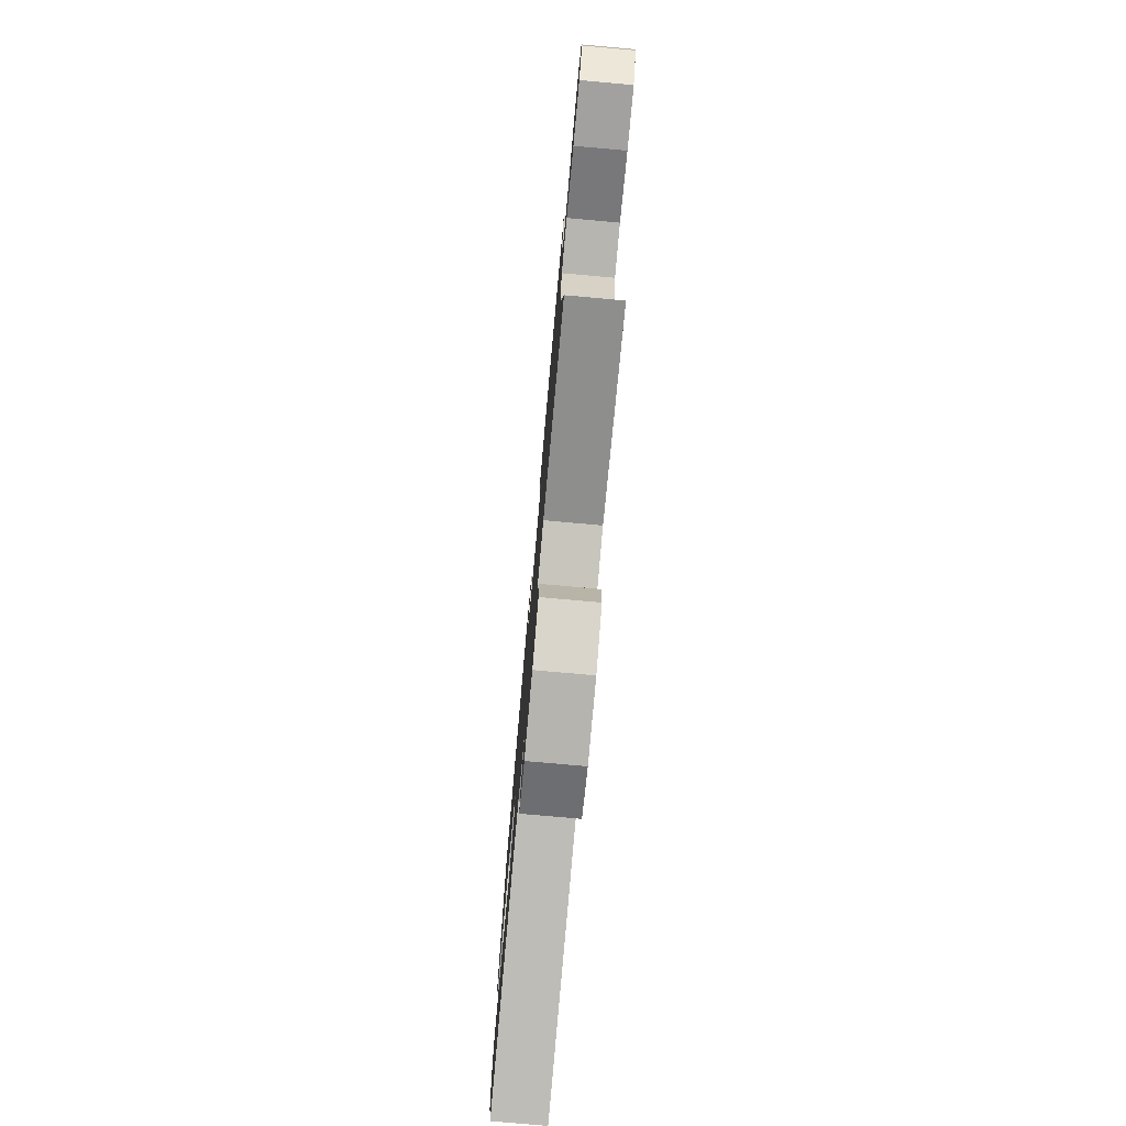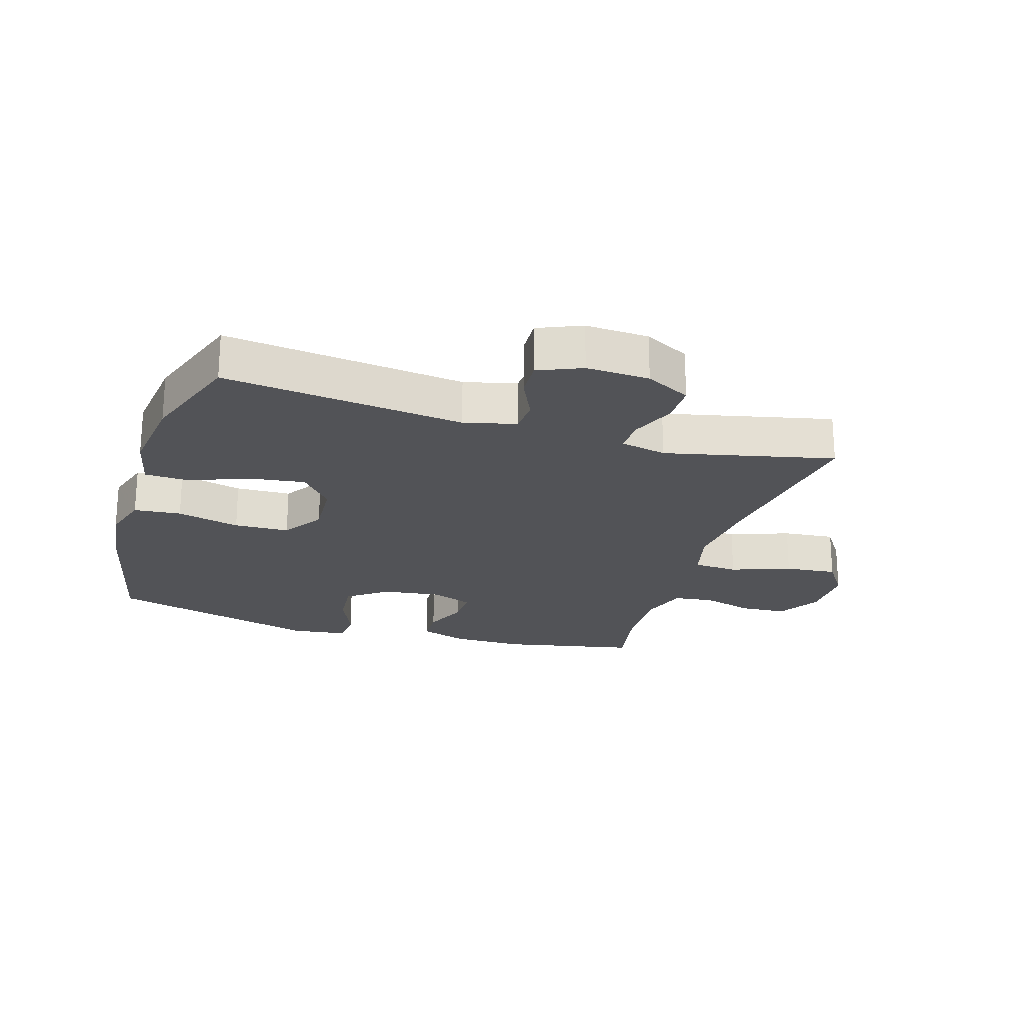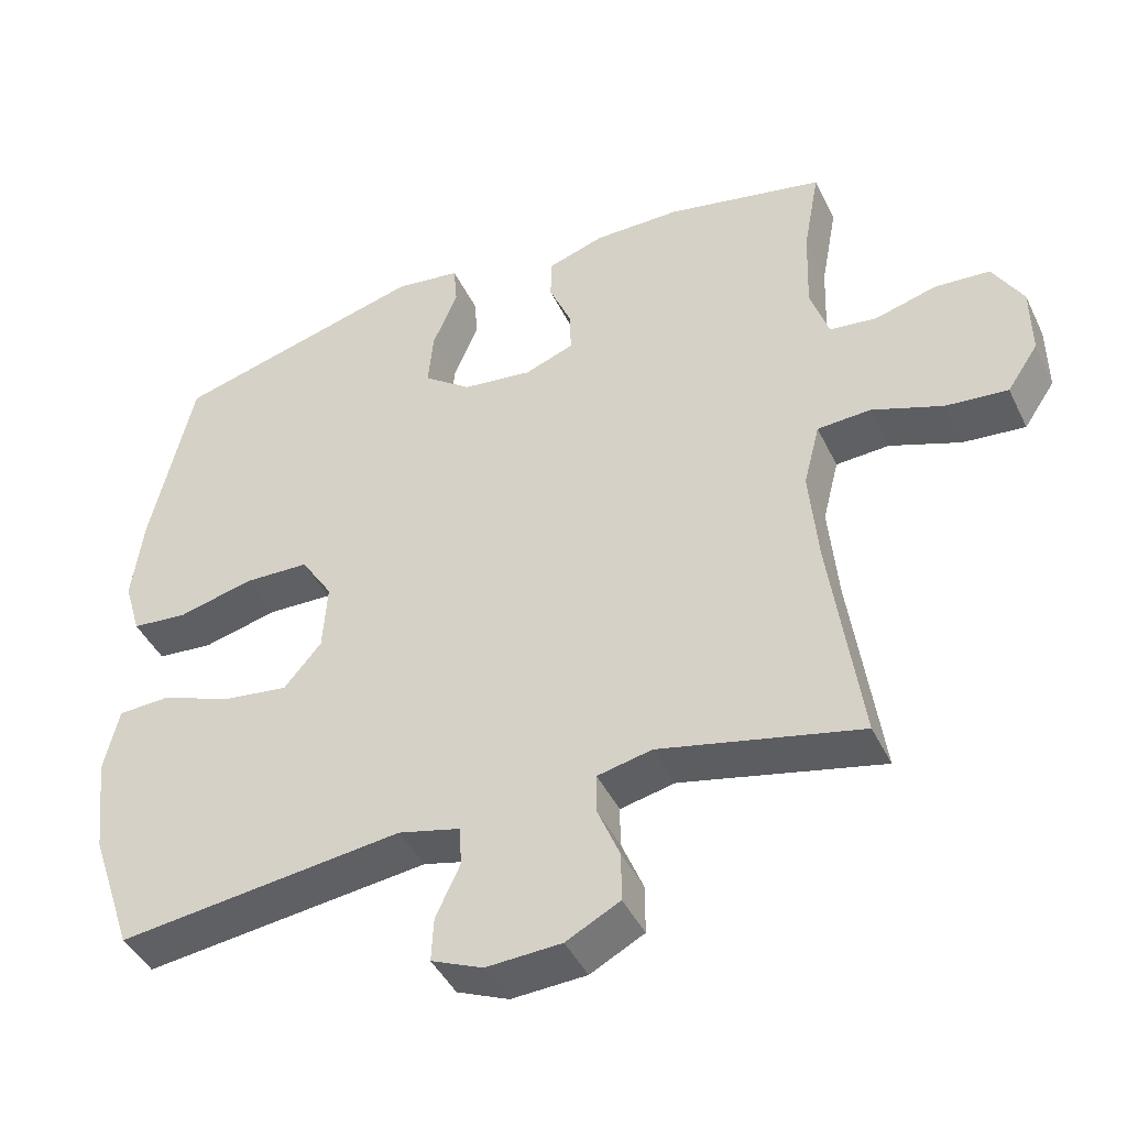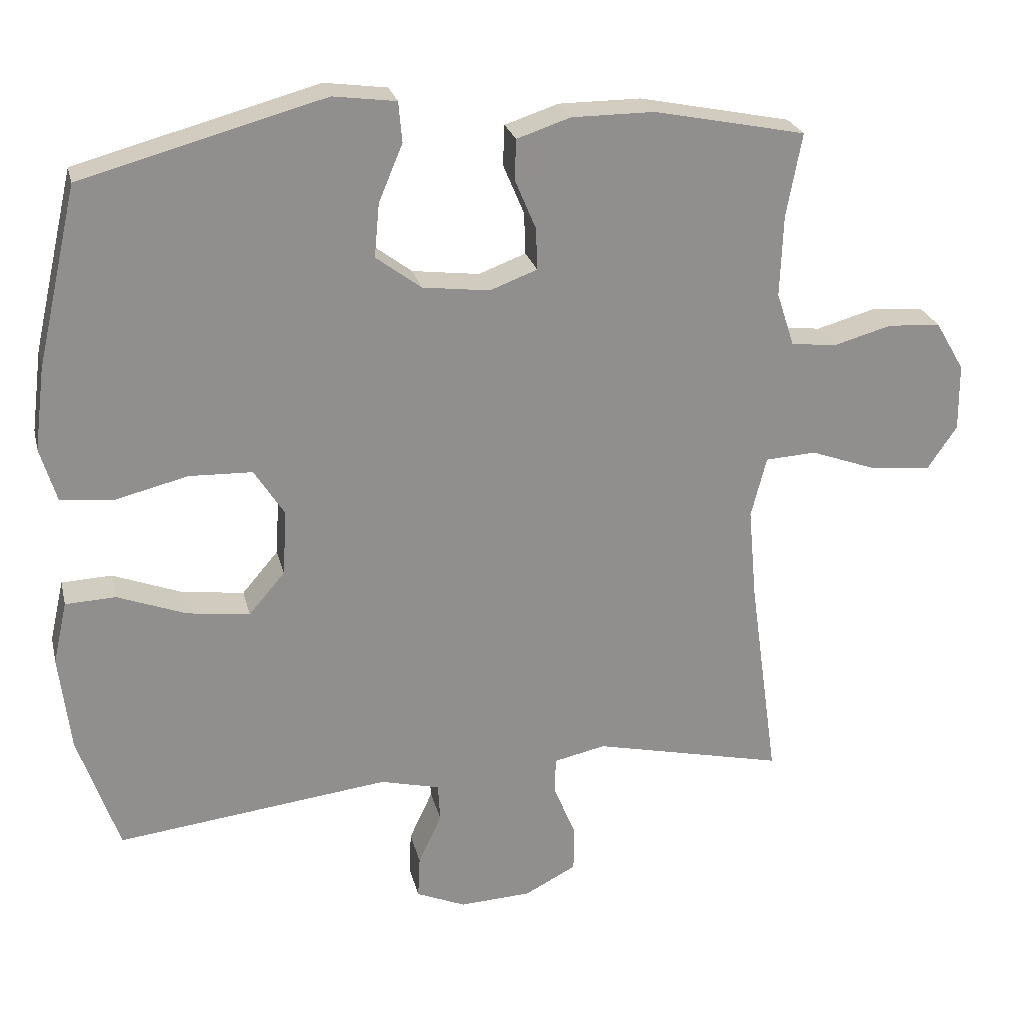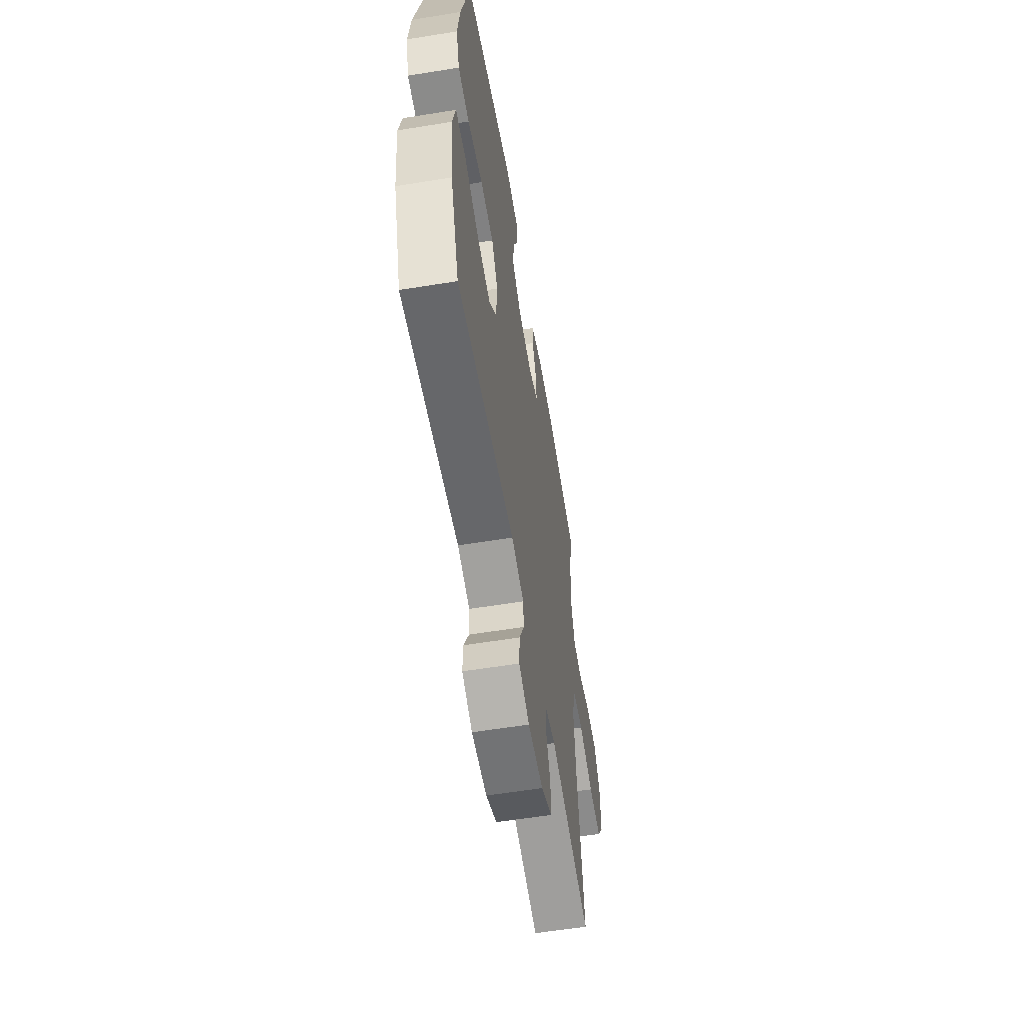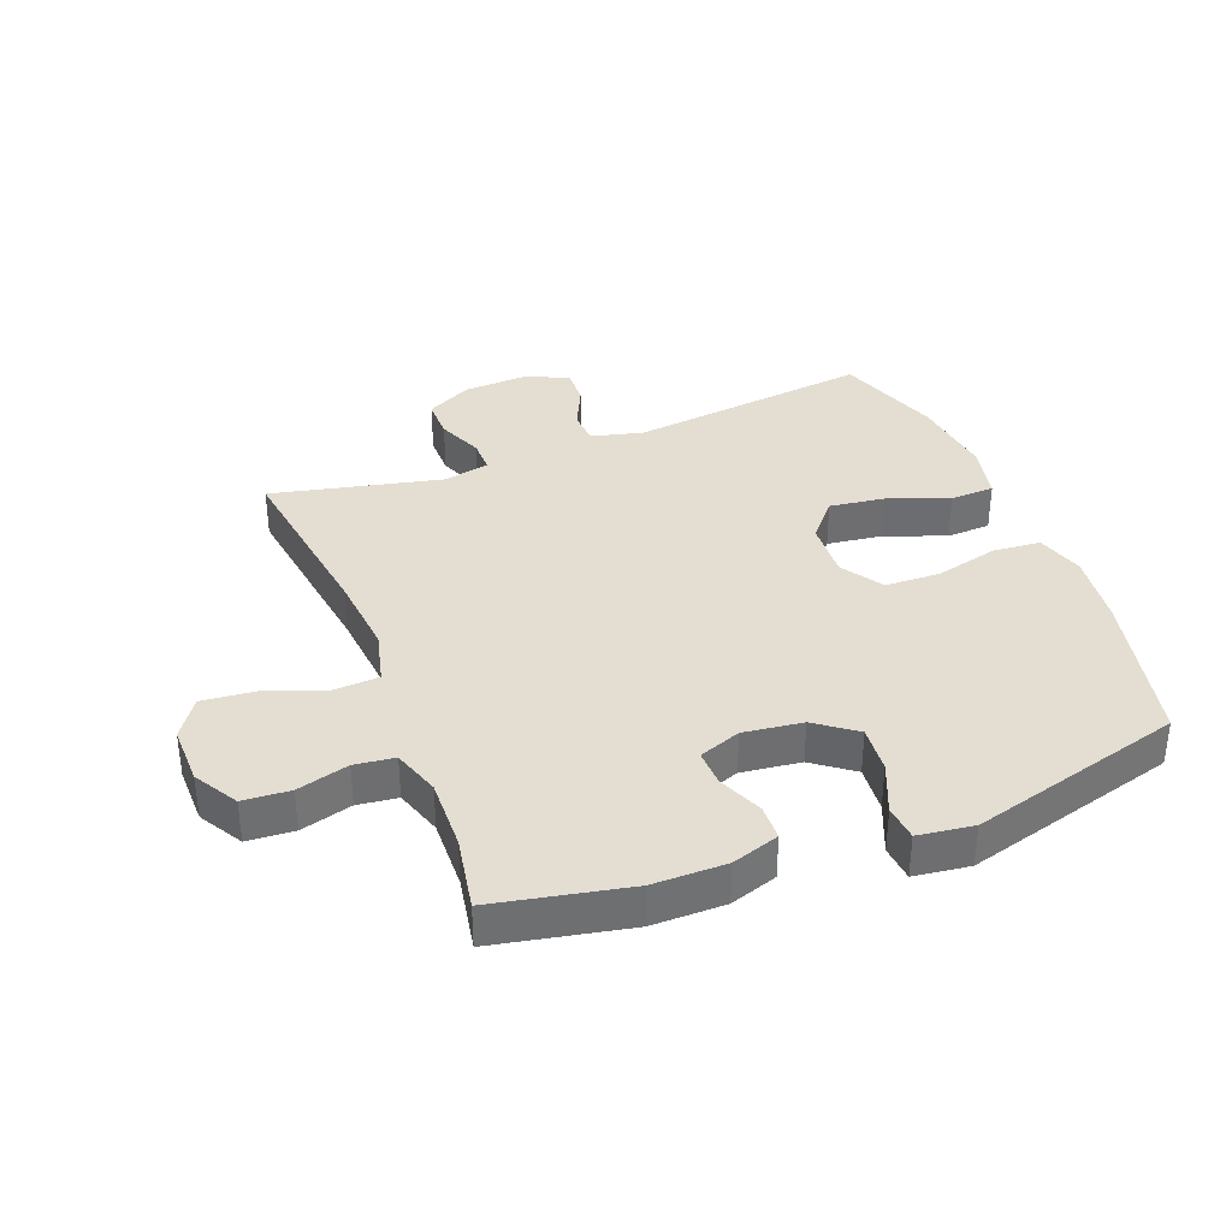
<metadata>
{"format":"obj","ext":"obj","renderer":"f3d","projection":"perspective","resolution":1024,"background":"white","views":[{"elev":-77.7,"azim":-95.1,"up":"+Z"},{"elev":-22.4,"azim":162.8,"up":"+Y"},{"elev":-43.5,"azim":-155.5,"up":"+Z"},{"elev":24.8,"azim":166.8,"up":"+Z"},{"elev":-58.6,"azim":99.5,"up":"+Z"},{"elev":36.0,"azim":-21.3,"up":"+Y"}]}
</metadata>
<code>
v 0.5 0.07 -0.5
v 0.112 0.07 -0.454
v 0.028 0.07 -0.475
v 0.025 0.07 -0.529
v 0.058 0.07 -0.6
v 0.061 0.07 -0.66
v -0.009 0.07 -0.69
v -0.111 0.07 -0.685
v -0.184 0.07 -0.647
v -0.184 0.07 -0.581
v -0.154 0.07 -0.508
v -0.154 0.07 -0.454
v -0.228 0.07 -0.438
v -0.5 0.07 -0.5
v -0.459 0.07 -0.206
v -0.447 0.07 -0.074
v -0.469 0.07 0.012
v -0.541 0.07 0.016
v -0.637 0.07 -0.019
v -0.721 0.07 -0.027
v -0.763 0.07 0.035
v -0.762 0.07 0.13
v -0.721 0.07 0.2
v -0.646 0.07 0.205
v -0.563 0.07 0.182
v -0.499 0.07 0.19
v -0.474 0.07 0.266
v -0.478 0.07 0.381
v -0.5 0.07 0.5
v -0.285 0.07 0.544
v -0.168 0.07 0.544
v -0.092 0.07 0.519
v -0.09 0.07 0.462
v -0.12 0.07 0.391
v -0.122 0.07 0.332
v -0.055 0.07 0.307
v 0.04 0.07 0.319
v 0.104 0.07 0.367
v 0.097 0.07 0.443
v 0.063 0.07 0.524
v 0.068 0.07 0.581
v 0.157 0.07 0.593
v 0.5 0.07 0.5
v 0.558 0.07 0.247
v 0.573 0.07 0.13
v 0.55 0.07 0.053
v 0.474 0.07 0.046
v 0.372 0.07 0.071
v 0.283 0.07 0.068
v 0.24 0.07 0.001
v 0.246 0.07 -0.092
v 0.297 0.07 -0.152
v 0.386 0.07 -0.14
v 0.483 0.07 -0.103
v 0.554 0.07 -0.106
v 0.574 0.07 -0.194
v 0.558 0.07 -0.331
v 0.5 0 -0.5
v 0.112 0 -0.454
v 0.028 0 -0.475
v 0.025 0 -0.529
v 0.058 0 -0.6
v 0.061 0 -0.66
v -0.009 0 -0.69
v -0.111 0 -0.685
v -0.184 0 -0.647
v -0.184 0 -0.581
v -0.154 0 -0.508
v -0.154 0 -0.454
v -0.228 0 -0.438
v -0.5 0 -0.5
v -0.459 0 -0.206
v -0.447 0 -0.074
v -0.469 0 0.012
v -0.541 0 0.016
v -0.637 0 -0.019
v -0.721 0 -0.027
v -0.763 0 0.035
v -0.762 0 0.13
v -0.721 0 0.2
v -0.646 0 0.205
v -0.563 0 0.182
v -0.499 0 0.19
v -0.474 0 0.266
v -0.478 0 0.381
v -0.5 0 0.5
v -0.285 0 0.544
v -0.168 0 0.544
v -0.092 0 0.519
v -0.09 0 0.462
v -0.12 0 0.391
v -0.122 0 0.332
v -0.055 0 0.307
v 0.04 0 0.319
v 0.104 0 0.367
v 0.097 0 0.443
v 0.063 0 0.524
v 0.068 0 0.581
v 0.157 0 0.593
v 0.5 0 0.5
v 0.558 0 0.247
v 0.573 0 0.13
v 0.55 0 0.053
v 0.474 0 0.046
v 0.372 0 0.071
v 0.283 0 0.068
v 0.24 0 0.001
v 0.246 0 -0.092
v 0.297 0 -0.152
v 0.386 0 -0.14
v 0.483 0 -0.103
v 0.554 0 -0.106
v 0.574 0 -0.194
v 0.558 0 -0.331
f 57 1 2
f 56 57 2
f 55 56 2
f 54 55 2
f 53 54 2
f 52 53 2 3
f 51 52 3
f 50 51 3
f 46 47 48
f 45 46 48
f 44 45 48
f 43 44 48
f 42 43 48
f 41 42 48
f 40 41 48
f 39 40 48
f 38 39 48 49
f 37 38 49 50
f 32 33 34
f 31 32 34
f 30 31 34
f 29 30 34
f 28 29 34
f 27 28 34 35
f 26 27 35 36
f 23 24 25
f 22 23 25
f 21 22 25
f 20 21 25
f 19 20 25
f 18 19 25
f 17 18 25 26
f 37 50 3
f 36 37 3
f 26 36 3
f 17 26 3
f 16 17 3
f 9 10 11
f 8 9 11
f 7 8 11
f 6 7 11
f 5 6 11
f 4 5 11
f 4 11 12
f 3 4 12
f 16 3 12
f 15 16 12
f 13 14 15
f 12 13 15
f 59 58 114
f 59 114 113
f 59 113 112
f 59 112 111
f 59 111 110
f 60 59 110 109
f 60 109 108
f 60 108 107
f 105 104 103
f 105 103 102
f 105 102 101
f 105 101 100
f 105 100 99
f 105 99 98
f 105 98 97
f 105 97 96
f 106 105 96 95
f 107 106 95 94
f 91 90 89
f 91 89 88
f 91 88 87
f 91 87 86
f 91 86 85
f 92 91 85 84
f 93 92 84 83
f 82 81 80
f 82 80 79
f 82 79 78
f 82 78 77
f 82 77 76
f 82 76 75
f 83 82 75 74
f 60 107 94
f 60 94 93
f 60 93 83
f 60 83 74
f 60 74 73
f 68 67 66
f 68 66 65
f 68 65 64
f 68 64 63
f 68 63 62
f 68 62 61
f 69 68 61
f 69 61 60
f 69 60 73
f 69 73 72
f 72 71 70
f 72 70 69
f 1 58 59 2
f 2 59 60 3
f 3 60 61 4
f 4 61 62 5
f 5 62 63 6
f 6 63 64 7
f 7 64 65 8
f 8 65 66 9
f 9 66 67 10
f 10 67 68 11
f 11 68 69 12
f 12 69 70 13
f 13 70 71 14
f 14 71 72 15
f 15 72 73 16
f 16 73 74 17
f 17 74 75 18
f 18 75 76 19
f 19 76 77 20
f 20 77 78 21
f 21 78 79 22
f 22 79 80 23
f 23 80 81 24
f 24 81 82 25
f 25 82 83 26
f 26 83 84 27
f 27 84 85 28
f 28 85 86 29
f 29 86 87 30
f 30 87 88 31
f 31 88 89 32
f 32 89 90 33
f 33 90 91 34
f 34 91 92 35
f 35 92 93 36
f 36 93 94 37
f 37 94 95 38
f 38 95 96 39
f 39 96 97 40
f 40 97 98 41
f 41 98 99 42
f 42 99 100 43
f 43 100 101 44
f 44 101 102 45
f 45 102 103 46
f 46 103 104 47
f 47 104 105 48
f 48 105 106 49
f 49 106 107 50
f 50 107 108 51
f 51 108 109 52
f 52 109 110 53
f 53 110 111 54
f 54 111 112 55
f 55 112 113 56
f 56 113 114 57
f 57 114 58 1

</code>
